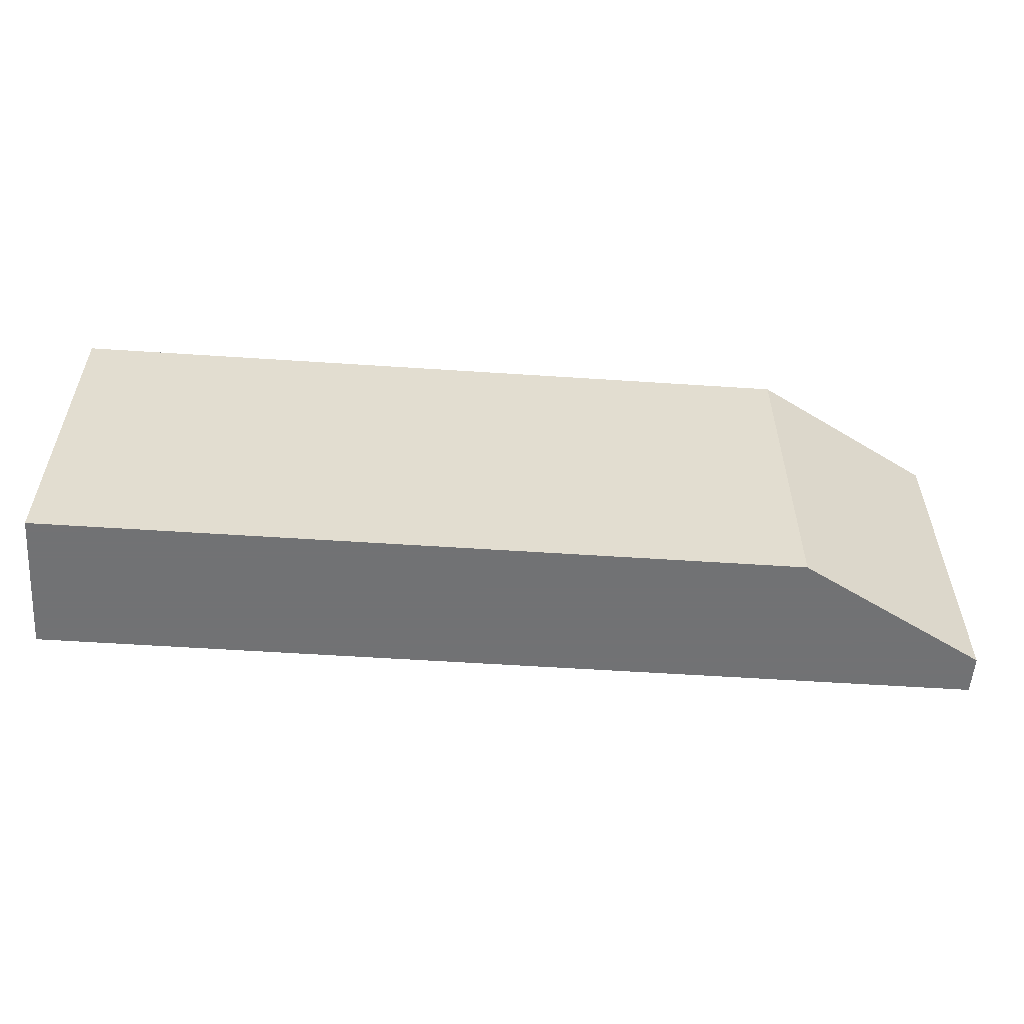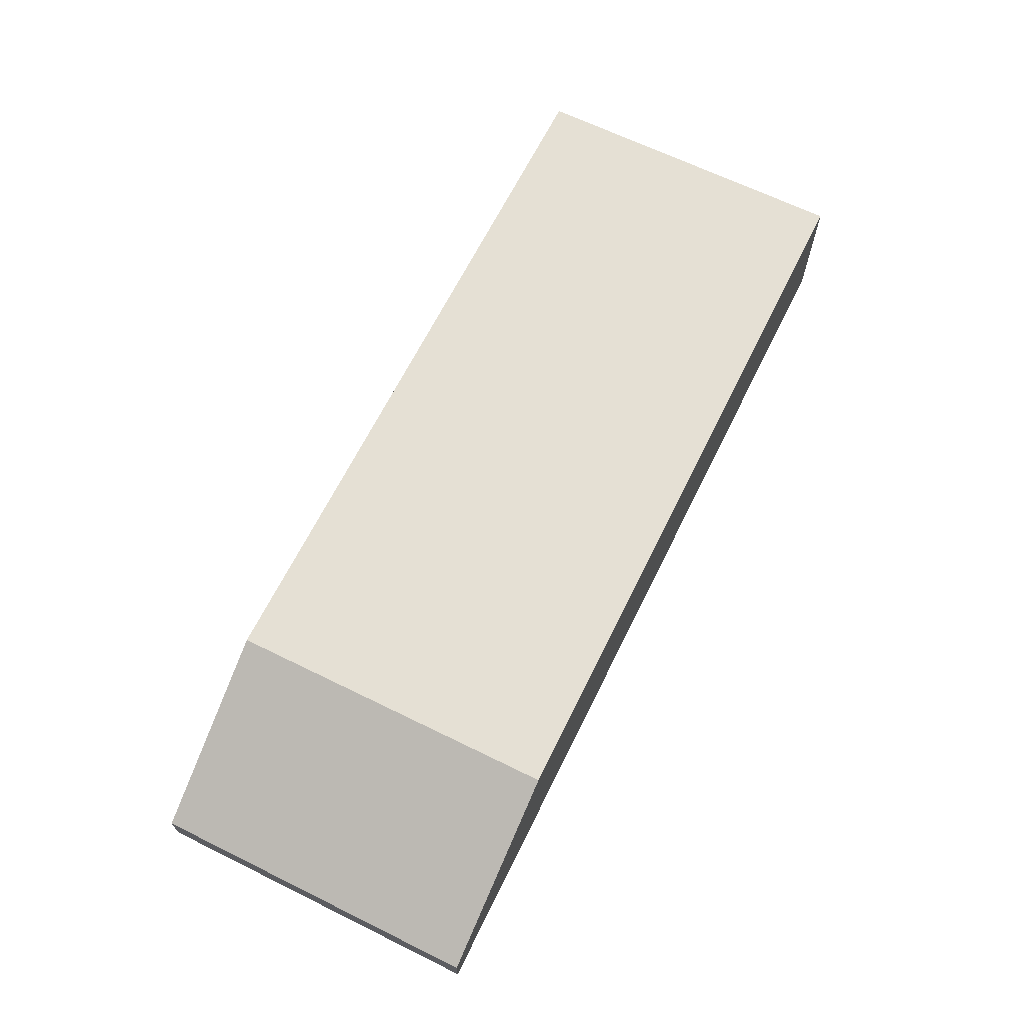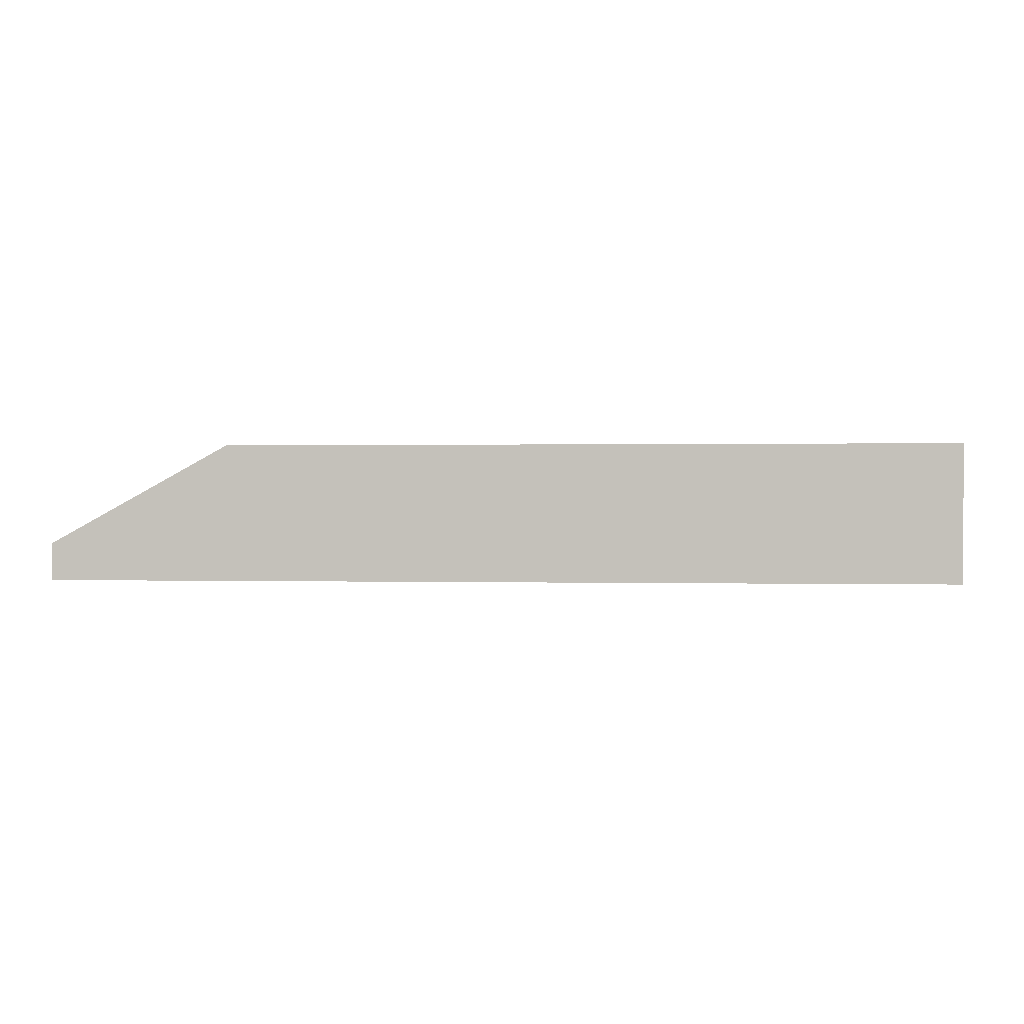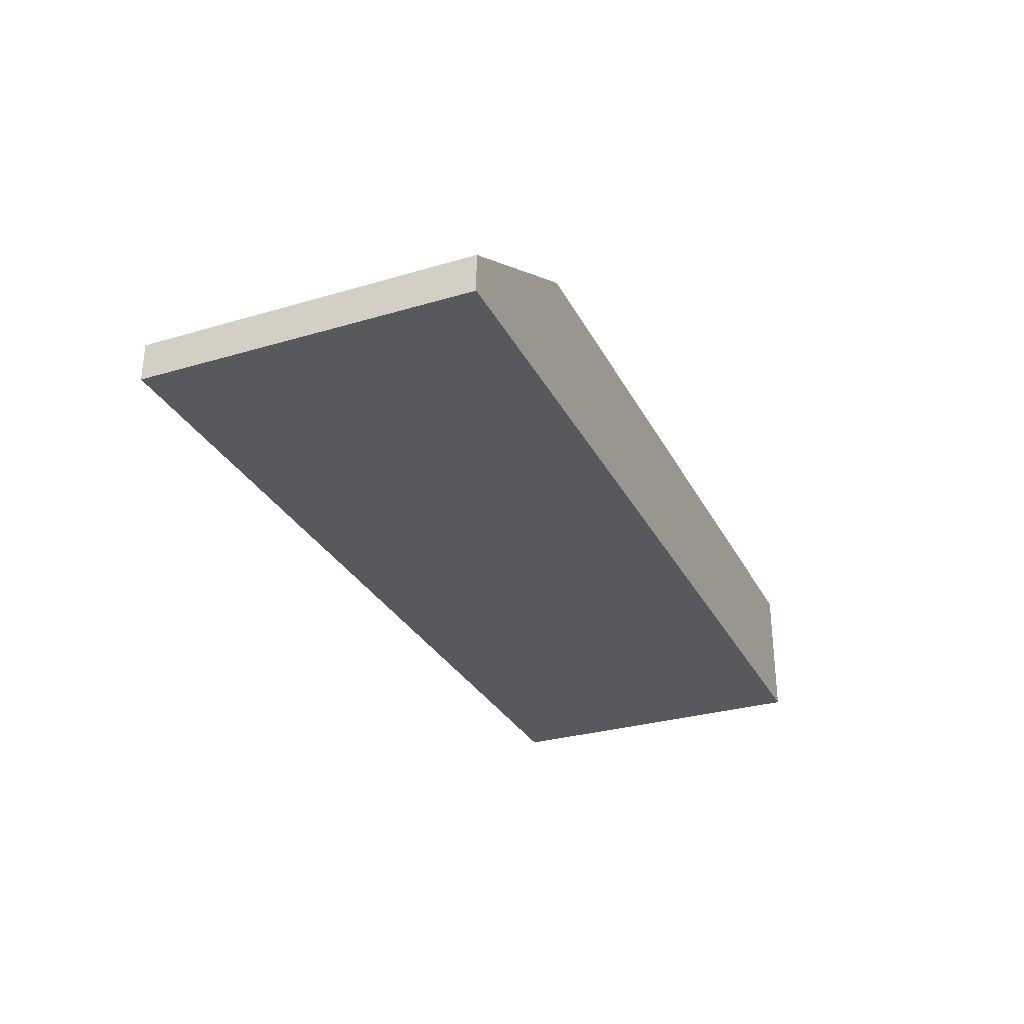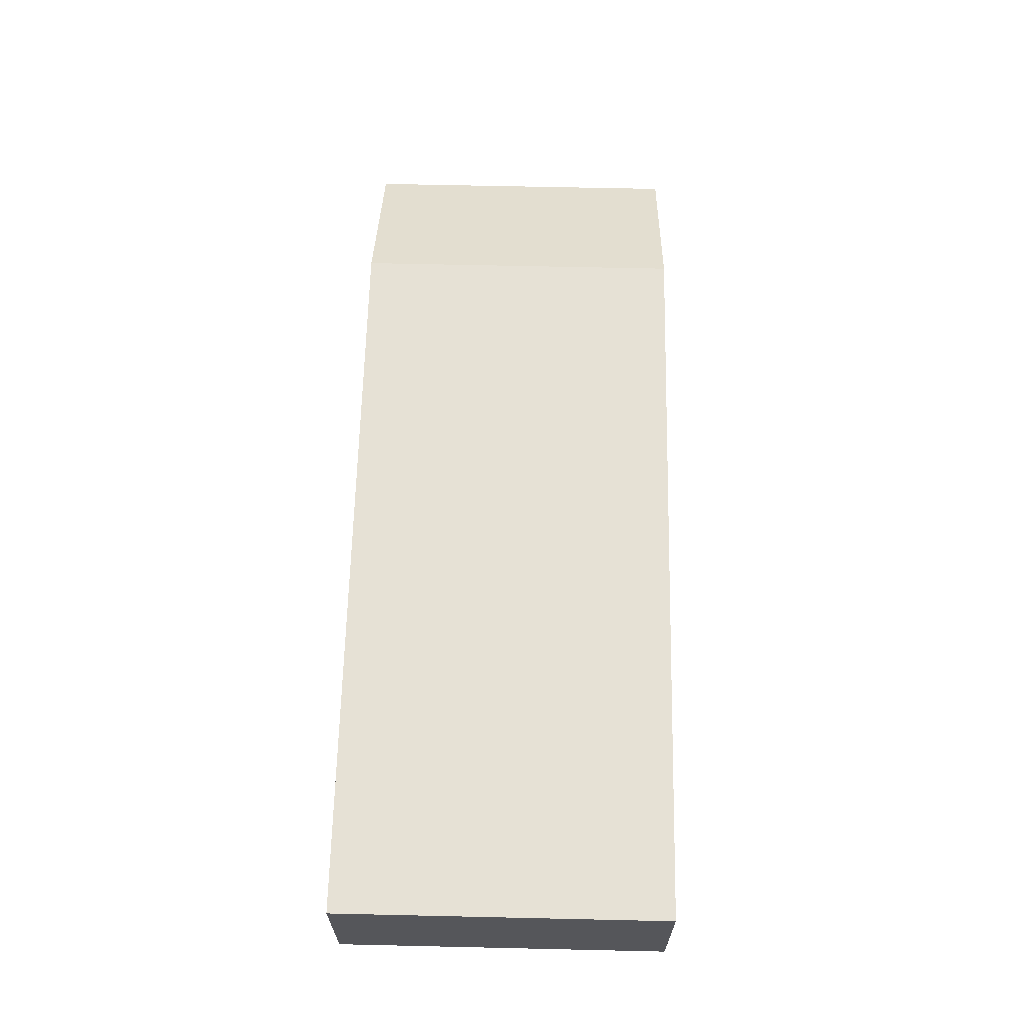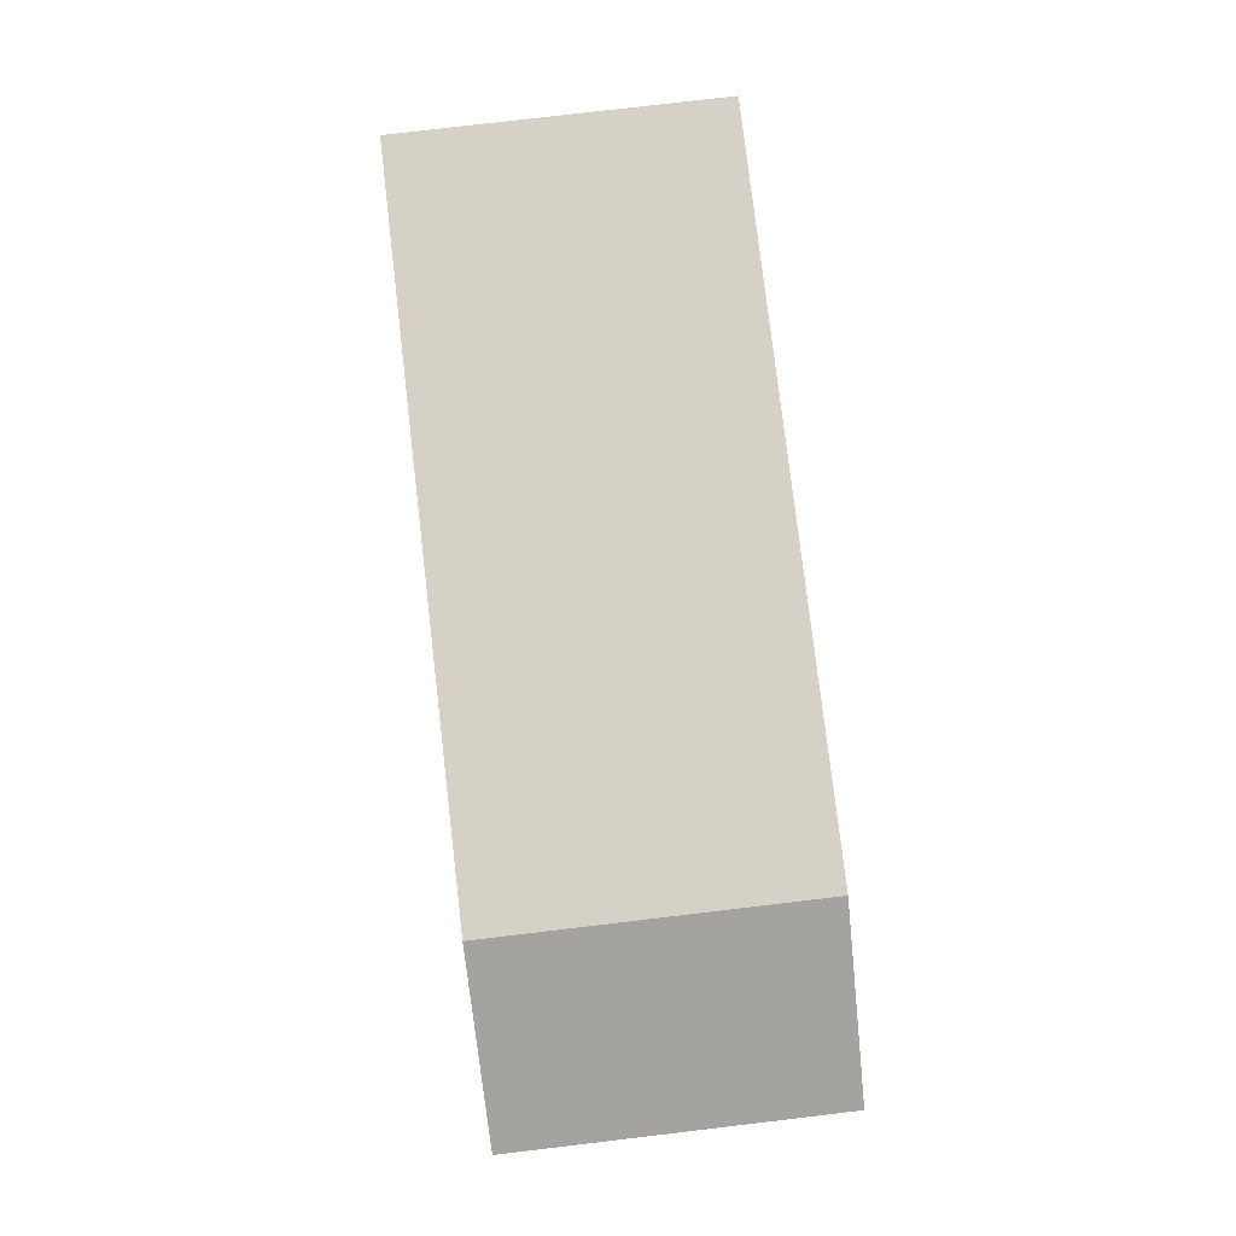
<metadata>
{"format":"obj","ext":"obj","renderer":"f3d","projection":"perspective","resolution":1024,"background":"white","views":[{"elev":-55.6,"azim":176.0,"up":"+Z"},{"elev":65.9,"azim":-63.7,"up":"+Y"},{"elev":0.5,"azim":5.8,"up":"+Y"},{"elev":-30.1,"azim":-66.7,"up":"+Y"},{"elev":64.2,"azim":91.3,"up":"+Y"},{"elev":79.1,"azim":-96.7,"up":"+Y"}]}
</metadata>
<code>
v 0.2879 0.6884 0.4845
v 0.2879 0.5747 0.4845
v 0.2879 0.6884 0.2118
v -0.4697 0.6057 0.2118
v -0.4697 0.5747 0.4845
v 0.2879 0.5747 0.2118
v -0.3182 0.6884 0.4845
v -0.4697 0.5747 0.2118
v -0.3182 0.6884 0.2118
v -0.4697 0.6057 0.4845
f 1 2 3
f 6 3 2
f 6 4 3
f 6 2 5
f 7 1 3
f 7 5 2
f 7 2 1
f 8 6 5
f 8 5 4
f 8 4 6
f 9 7 3
f 9 3 4
f 9 4 7
f 10 7 4
f 10 4 5
f 10 5 7

</code>
